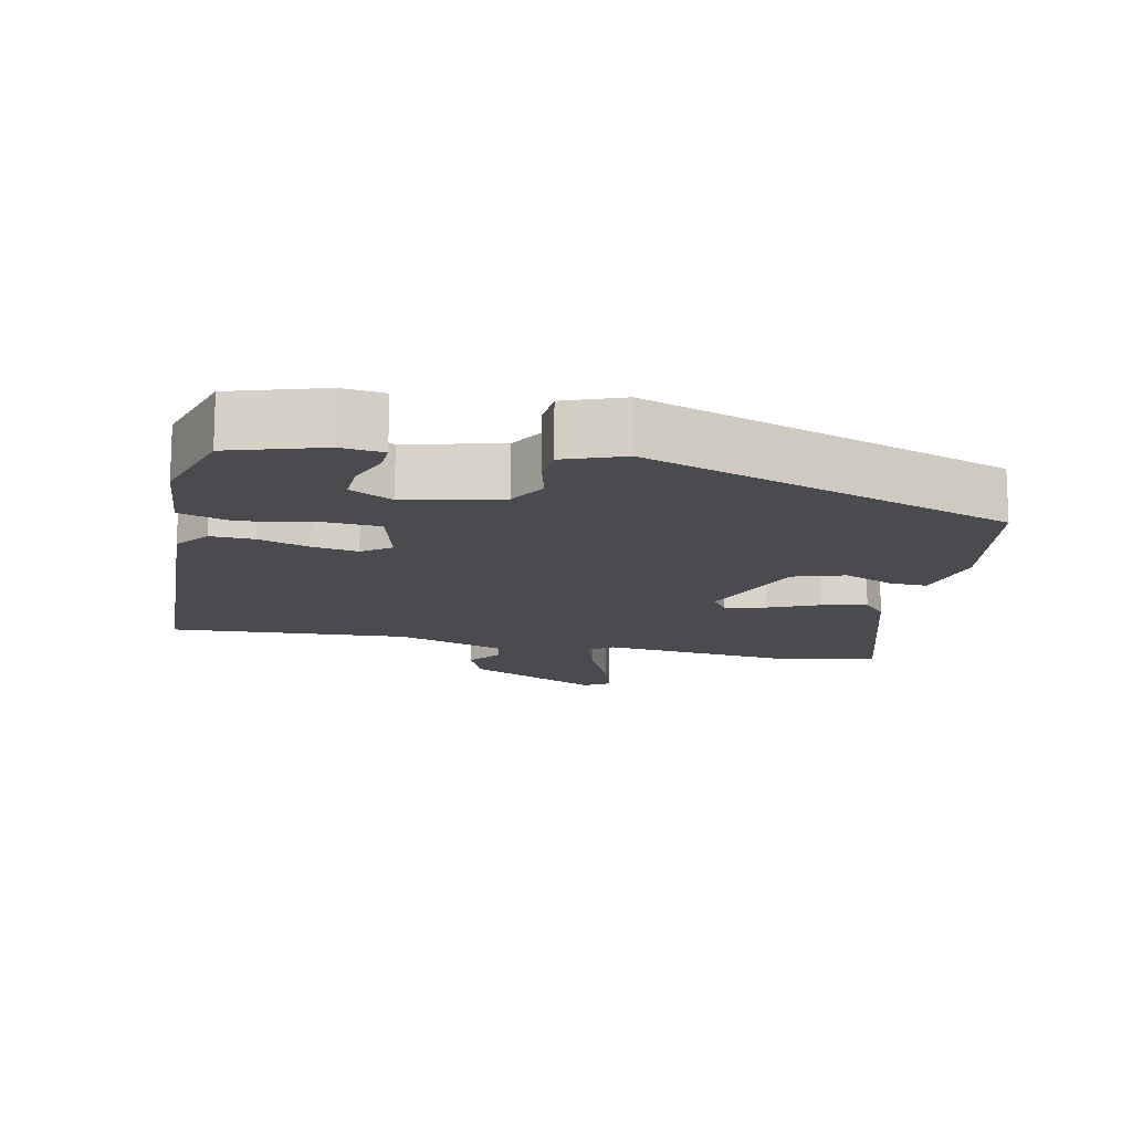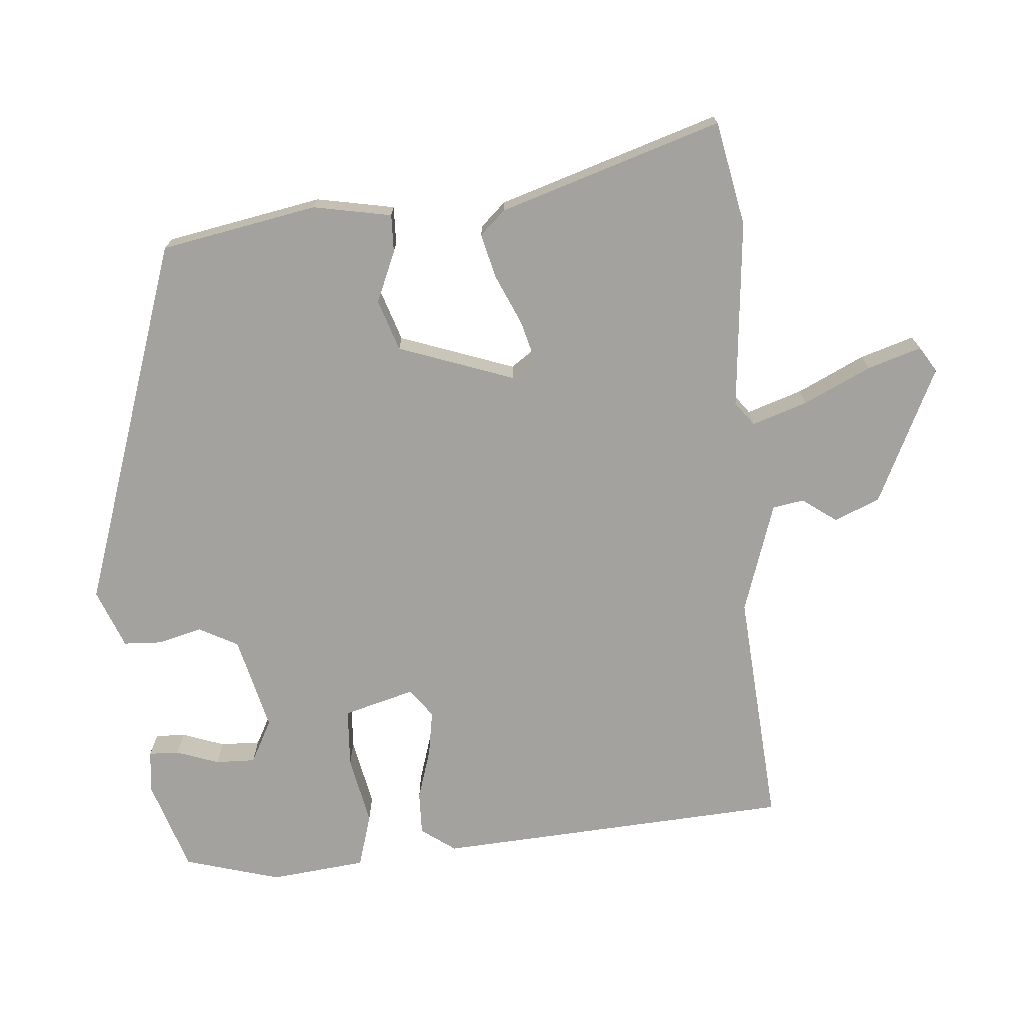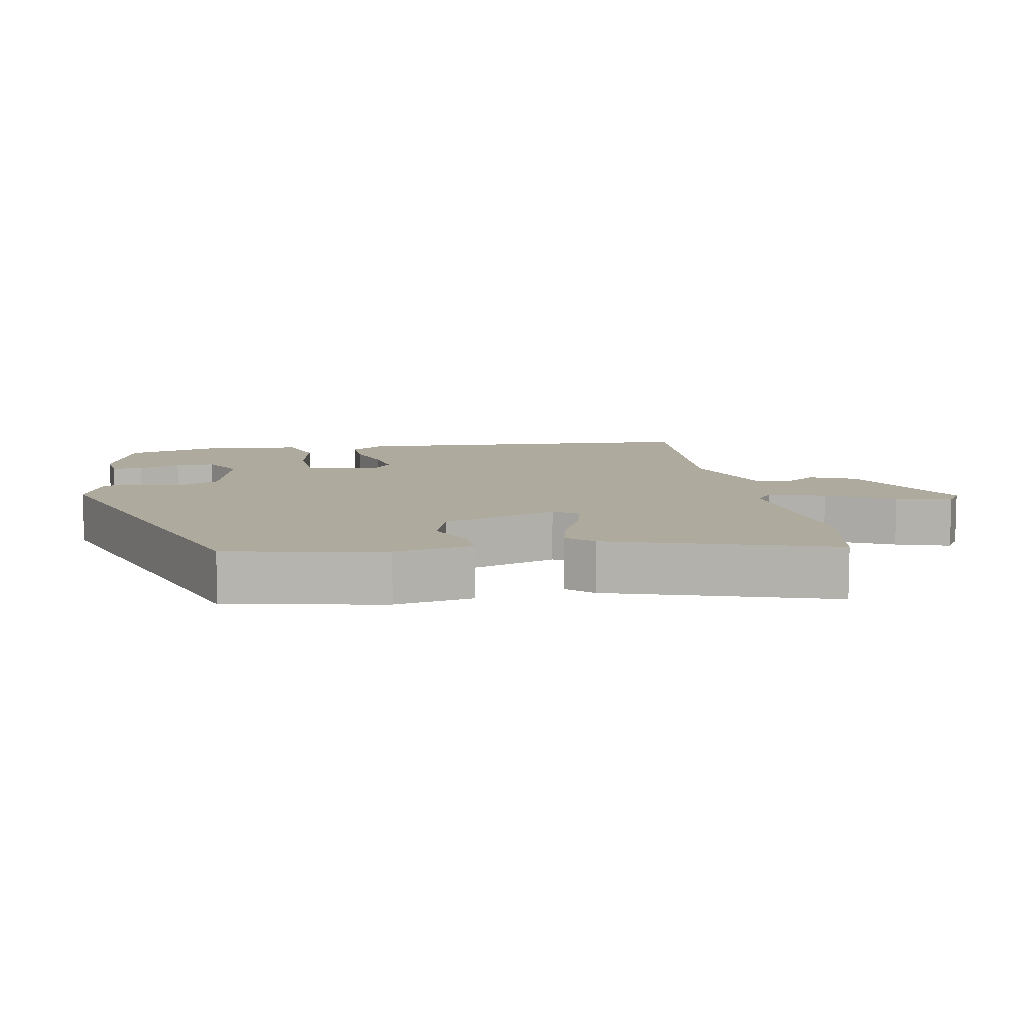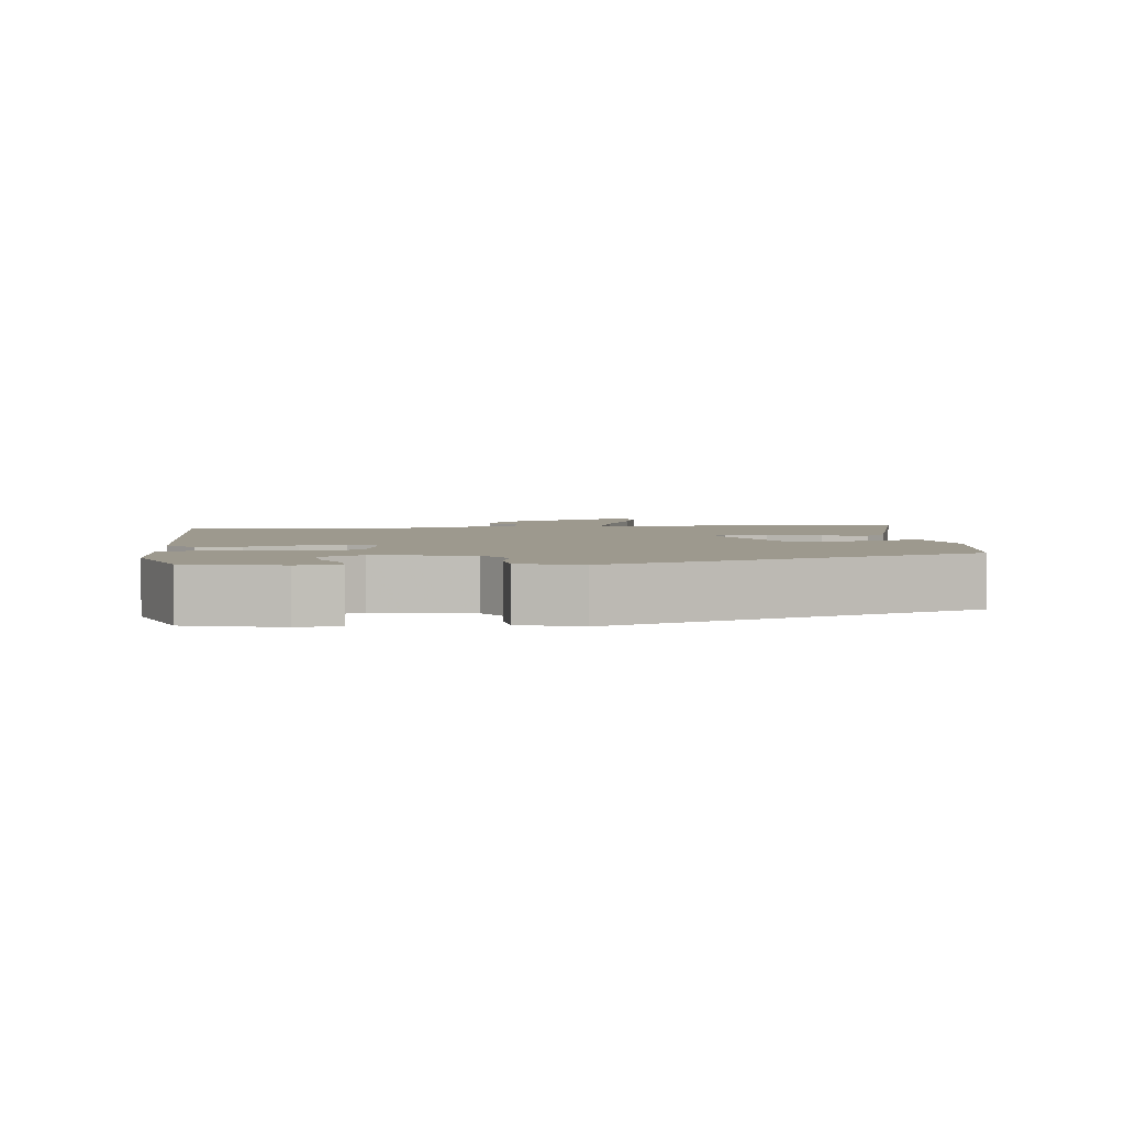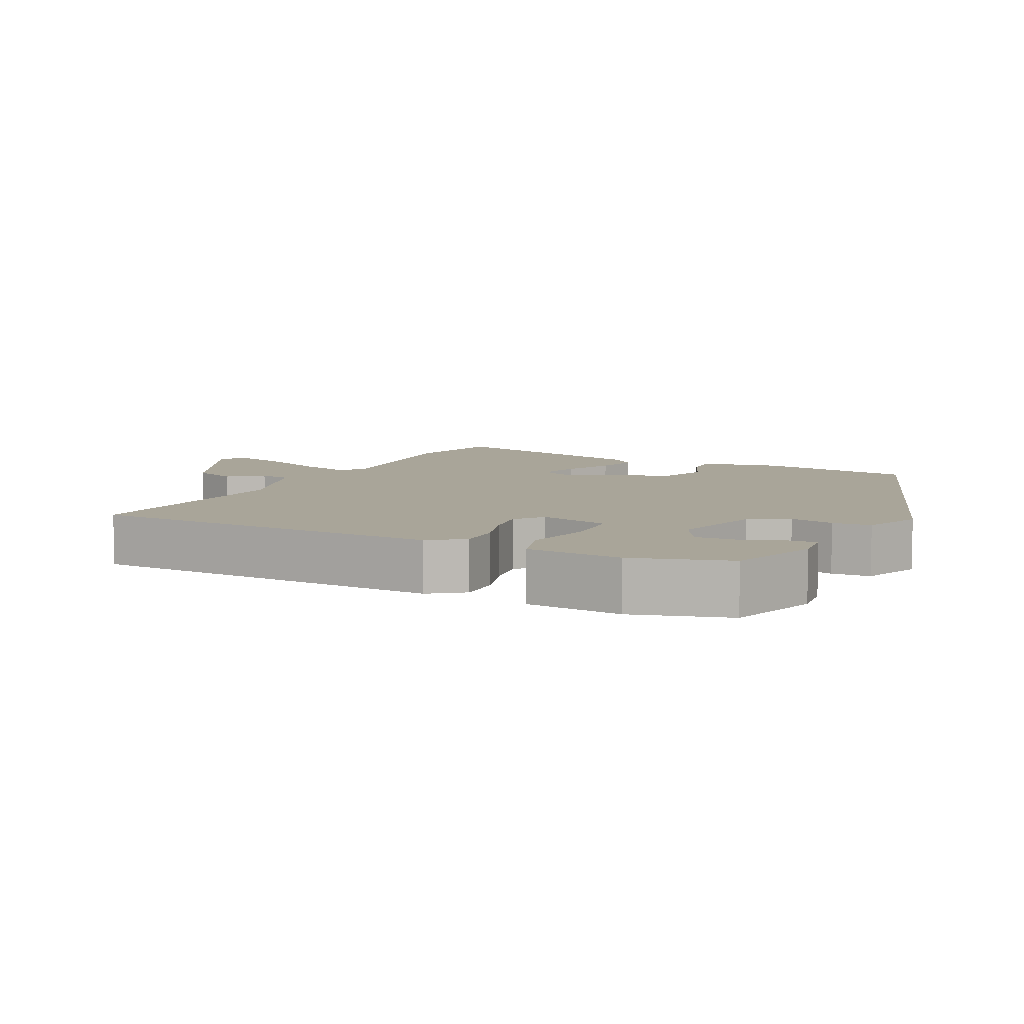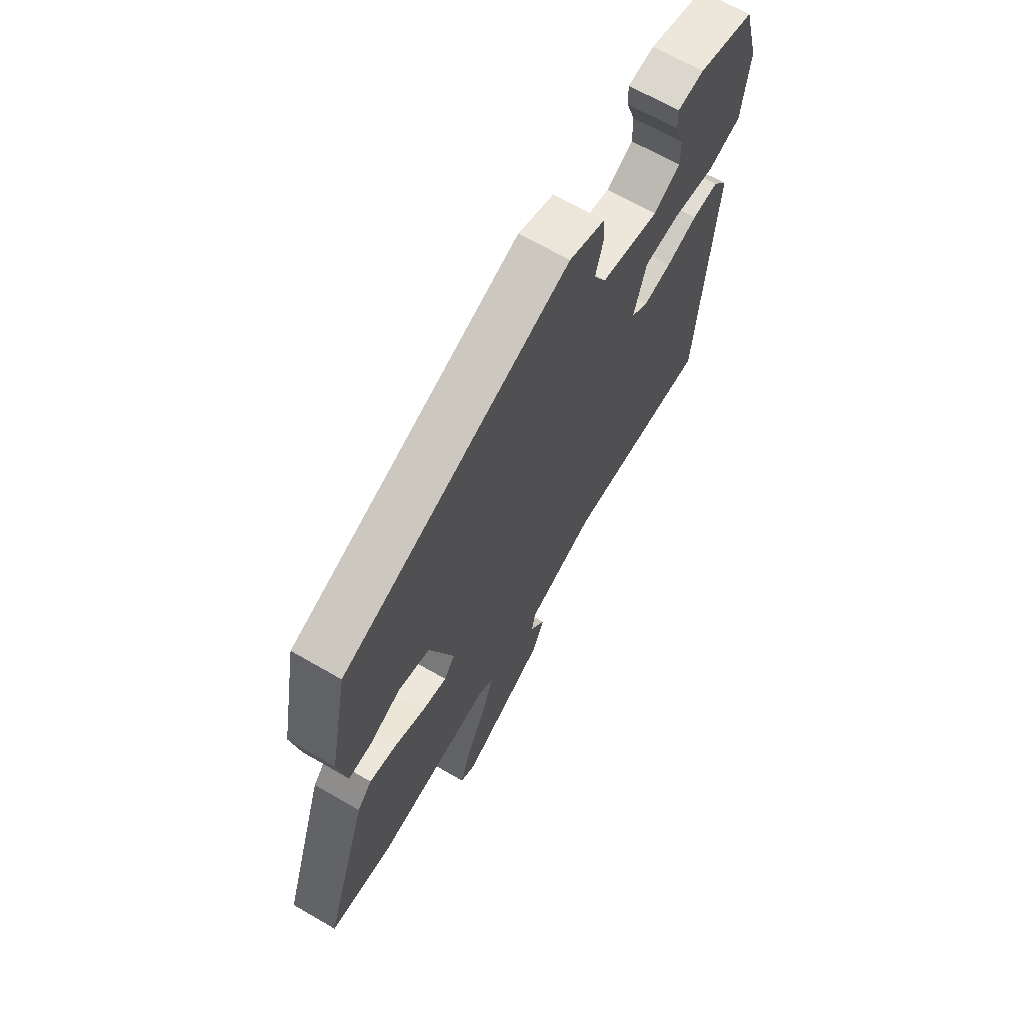
<metadata>
{"format":"obj","ext":"obj","renderer":"f3d","projection":"perspective","resolution":1024,"background":"white","views":[{"elev":-14.1,"azim":-13.3,"up":"+Y"},{"elev":-72.4,"azim":94.2,"up":"+Y"},{"elev":9.2,"azim":79.1,"up":"+Y"},{"elev":3.3,"azim":-9.2,"up":"+Y"},{"elev":7.4,"azim":-64.6,"up":"+Y"},{"elev":67.3,"azim":120.1,"up":"+Z"}]}
</metadata>
<code>
v -0.491 0.07 0.427
v -0.36 0.07 0.471
v -0.299 0.07 0.465
v -0.3 0.07 0.422
v -0.321 0.07 0.361
v -0.322 0.07 0.304
v -0.26 0.07 0.272
v -0.125 0.07 0.307
v -0.096 0.07 0.363
v -0.113 0.07 0.426
v -0.111 0.07 0.481
v -0.027 0.07 0.515
v 0.502 0.07 0.344
v 0.546 0.07 0.12
v 0.526 0.07 0.008
v 0.472 0.07 0.009
v 0.399 0.07 0.039
v 0.326 0.07 0.014
v 0.269 0.07 -0.151
v 0.294 0.07 -0.186
v 0.352 0.07 -0.17
v 0.424 0.07 -0.137
v 0.487 0.07 -0.121
v 0.521 0.07 -0.157
v 0.625 0.07 -0.474
v 0.476 0.07 -0.505
v 0.205 0.07 -0.482
v 0.171 0.07 -0.508
v 0.198 0.07 -0.587
v 0.245 0.07 -0.683
v 0.27 0.07 -0.76
v 0.234 0.07 -0.783
v 0.038 0.07 -0.692
v 0.01 0.07 -0.627
v 0.045 0.07 -0.578
v 0.037 0.07 -0.533
v -0.122 0.07 -0.482
v -0.463 0.07 -0.511
v -0.499 0.07 -0.001
v -0.464 0.07 0.048
v -0.402 0.07 0.047
v -0.329 0.07 0.025
v -0.264 0.07 0.015
v -0.224 0.07 0.046
v -0.253 0.07 0.147
v -0.337 0.07 0.151
v -0.436 0.07 0.13
v -0.513 0.07 0.152
v -0.529 0.07 0.289
v -0.491 0 0.427
v -0.36 0 0.471
v -0.299 0 0.465
v -0.3 0 0.422
v -0.321 0 0.361
v -0.322 0 0.304
v -0.26 0 0.272
v -0.125 0 0.307
v -0.096 0 0.363
v -0.113 0 0.426
v -0.111 0 0.481
v -0.027 0 0.515
v 0.502 0 0.344
v 0.546 0 0.12
v 0.526 0 0.008
v 0.472 0 0.009
v 0.399 0 0.039
v 0.326 0 0.014
v 0.269 0 -0.151
v 0.294 0 -0.186
v 0.352 0 -0.17
v 0.424 0 -0.137
v 0.487 0 -0.121
v 0.521 0 -0.157
v 0.625 0 -0.474
v 0.476 0 -0.505
v 0.205 0 -0.482
v 0.171 0 -0.508
v 0.198 0 -0.587
v 0.245 0 -0.683
v 0.27 0 -0.76
v 0.234 0 -0.783
v 0.038 0 -0.692
v 0.01 0 -0.627
v 0.045 0 -0.578
v 0.037 0 -0.533
v -0.122 0 -0.482
v -0.463 0 -0.511
v -0.499 0 -0.001
v -0.464 0 0.048
v -0.402 0 0.047
v -0.329 0 0.025
v -0.264 0 0.015
v -0.224 0 0.046
v -0.253 0 0.147
v -0.337 0 0.151
v -0.436 0 0.13
v -0.513 0 0.152
v -0.529 0 0.289
f 46 47 48 49
f 45 46 49 1
f 39 40 41 42
f 37 38 39 42
f 36 37 42 43
f 32 33 34 35
f 32 35 36
f 29 30 31 32
f 28 29 32 36
f 27 28 36 43
f 21 22 23 24
f 20 21 24 25
f 14 15 16 17
f 14 17 18
f 13 14 18
f 12 13 18
f 9 10 11 12
f 9 12 18 19
f 2 3 4 5
f 2 5 6
f 1 2 6
f 45 1 6
f 26 27 43 44
f 20 25 26 44
f 19 20 44 45
f 8 9 19
f 7 8 19 45
f 6 7 45
f 98 97 96 95
f 50 98 95 94
f 91 90 89 88
f 91 88 87 86
f 92 91 86 85
f 84 83 82 81
f 85 84 81
f 81 80 79 78
f 85 81 78 77
f 92 85 77 76
f 73 72 71 70
f 74 73 70 69
f 66 65 64 63
f 67 66 63
f 67 63 62
f 67 62 61
f 61 60 59 58
f 68 67 61 58
f 54 53 52 51
f 55 54 51
f 55 51 50
f 55 50 94
f 93 92 76 75
f 93 75 74 69
f 94 93 69 68
f 68 58 57
f 94 68 57 56
f 94 56 55
f 1 50 51 2
f 2 51 52 3
f 3 52 53 4
f 4 53 54 5
f 5 54 55 6
f 6 55 56 7
f 7 56 57 8
f 8 57 58 9
f 9 58 59 10
f 10 59 60 11
f 11 60 61 12
f 12 61 62 13
f 13 62 63 14
f 14 63 64 15
f 15 64 65 16
f 16 65 66 17
f 17 66 67 18
f 18 67 68 19
f 19 68 69 20
f 20 69 70 21
f 21 70 71 22
f 22 71 72 23
f 23 72 73 24
f 24 73 74 25
f 25 74 75 26
f 26 75 76 27
f 27 76 77 28
f 28 77 78 29
f 29 78 79 30
f 30 79 80 31
f 31 80 81 32
f 32 81 82 33
f 33 82 83 34
f 34 83 84 35
f 35 84 85 36
f 36 85 86 37
f 37 86 87 38
f 38 87 88 39
f 39 88 89 40
f 40 89 90 41
f 41 90 91 42
f 42 91 92 43
f 43 92 93 44
f 44 93 94 45
f 45 94 95 46
f 46 95 96 47
f 47 96 97 48
f 48 97 98 49
f 49 98 50 1

</code>
